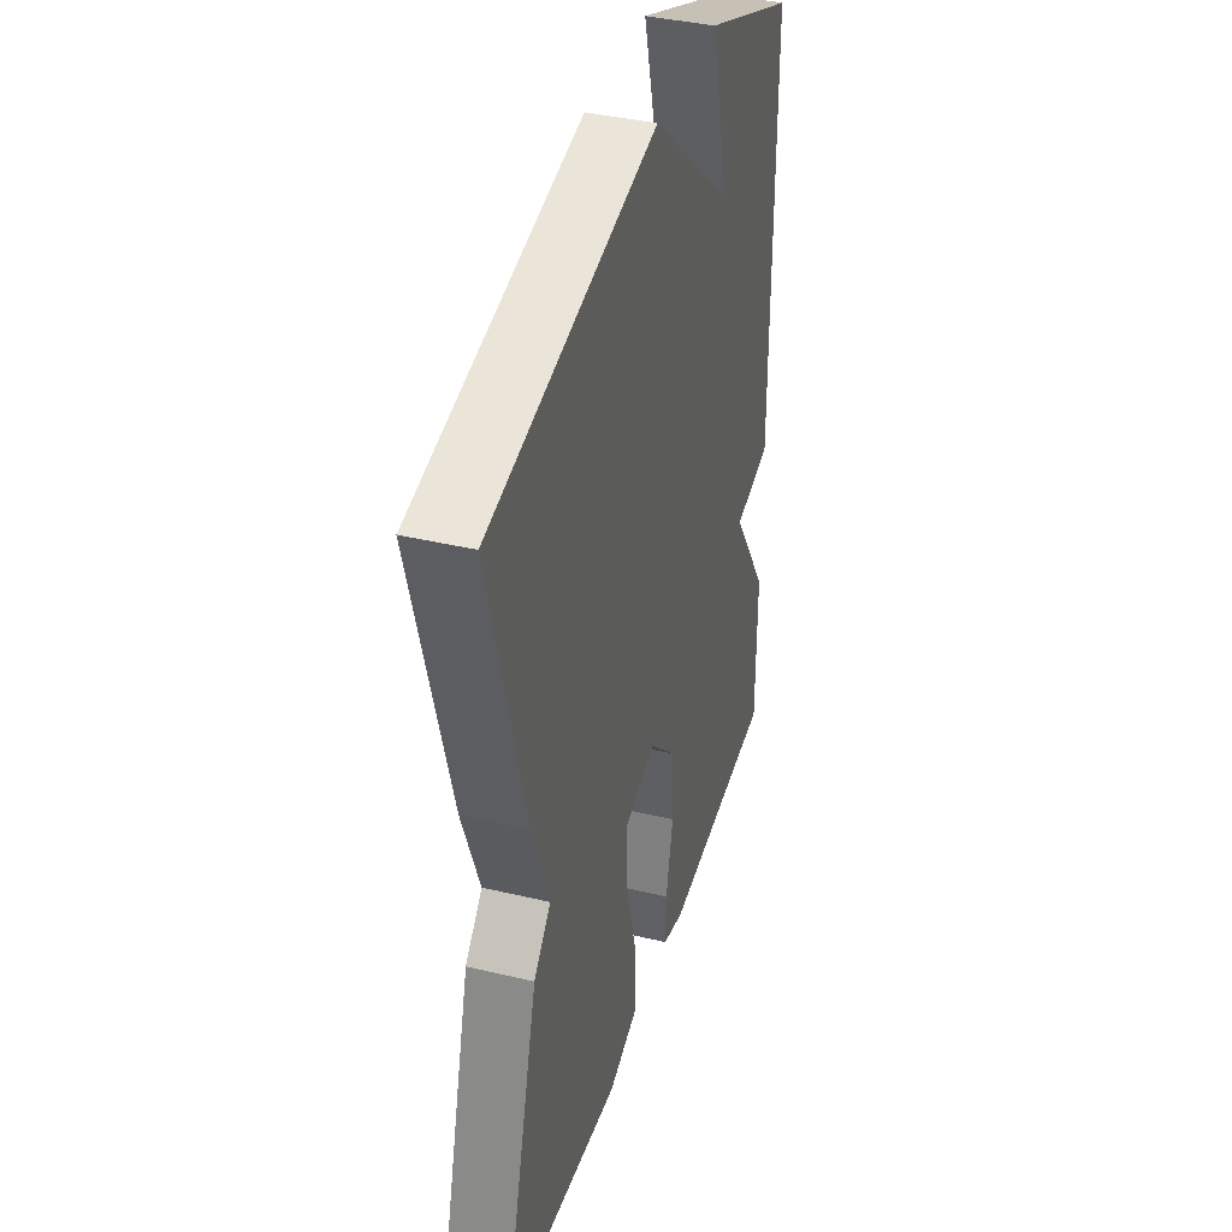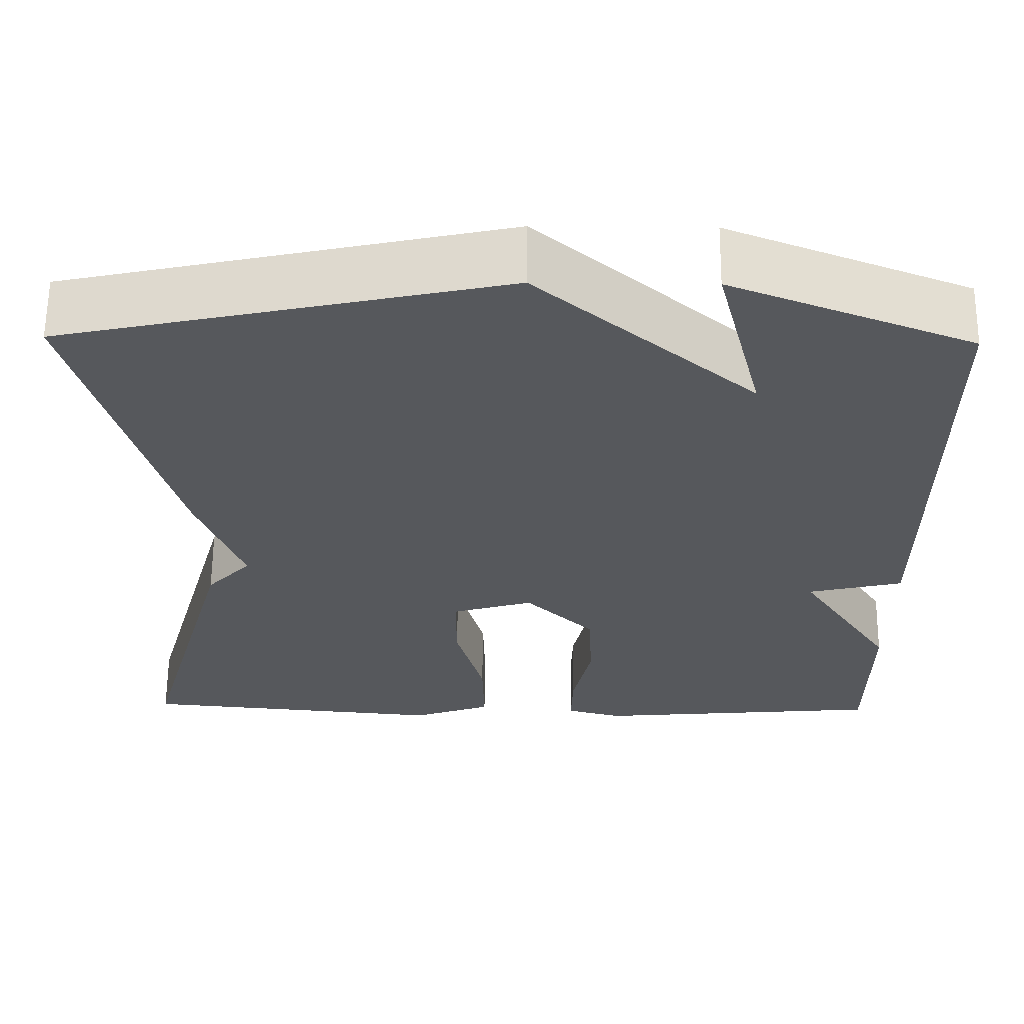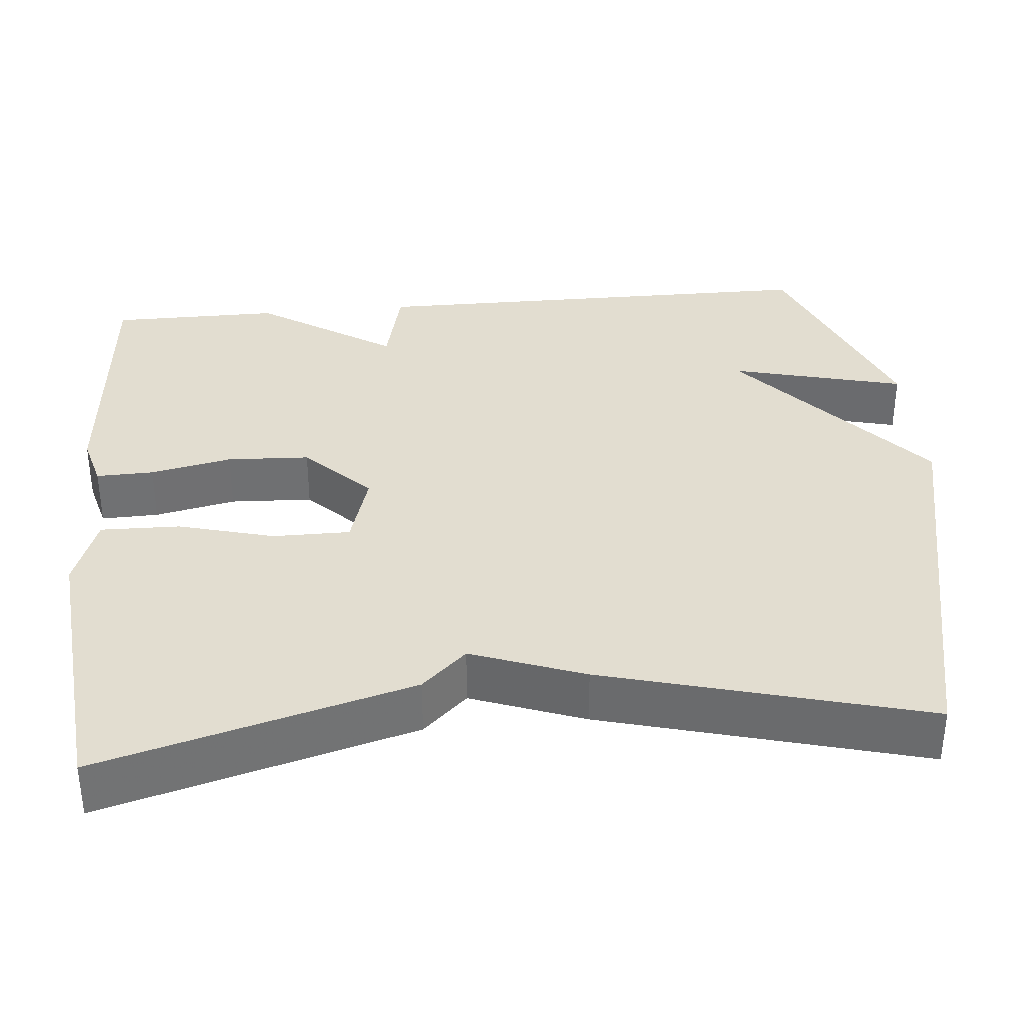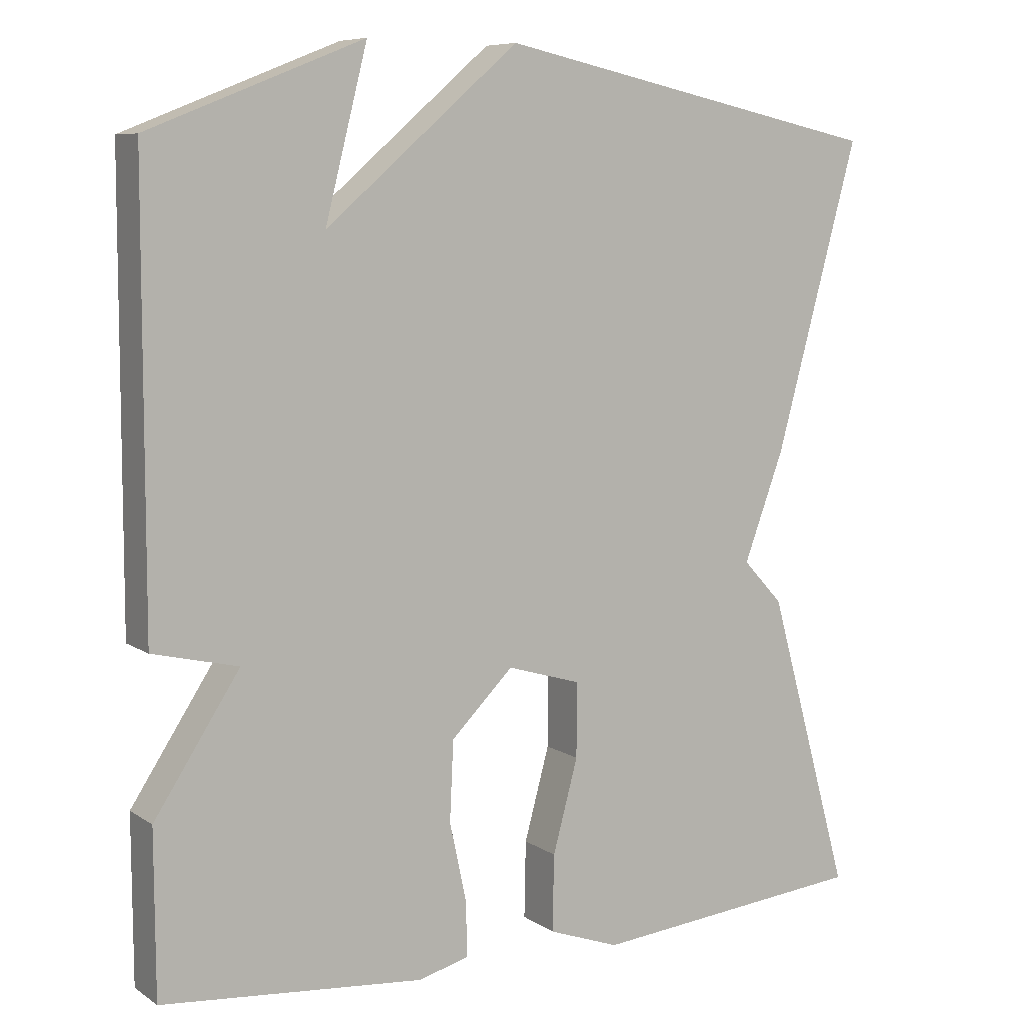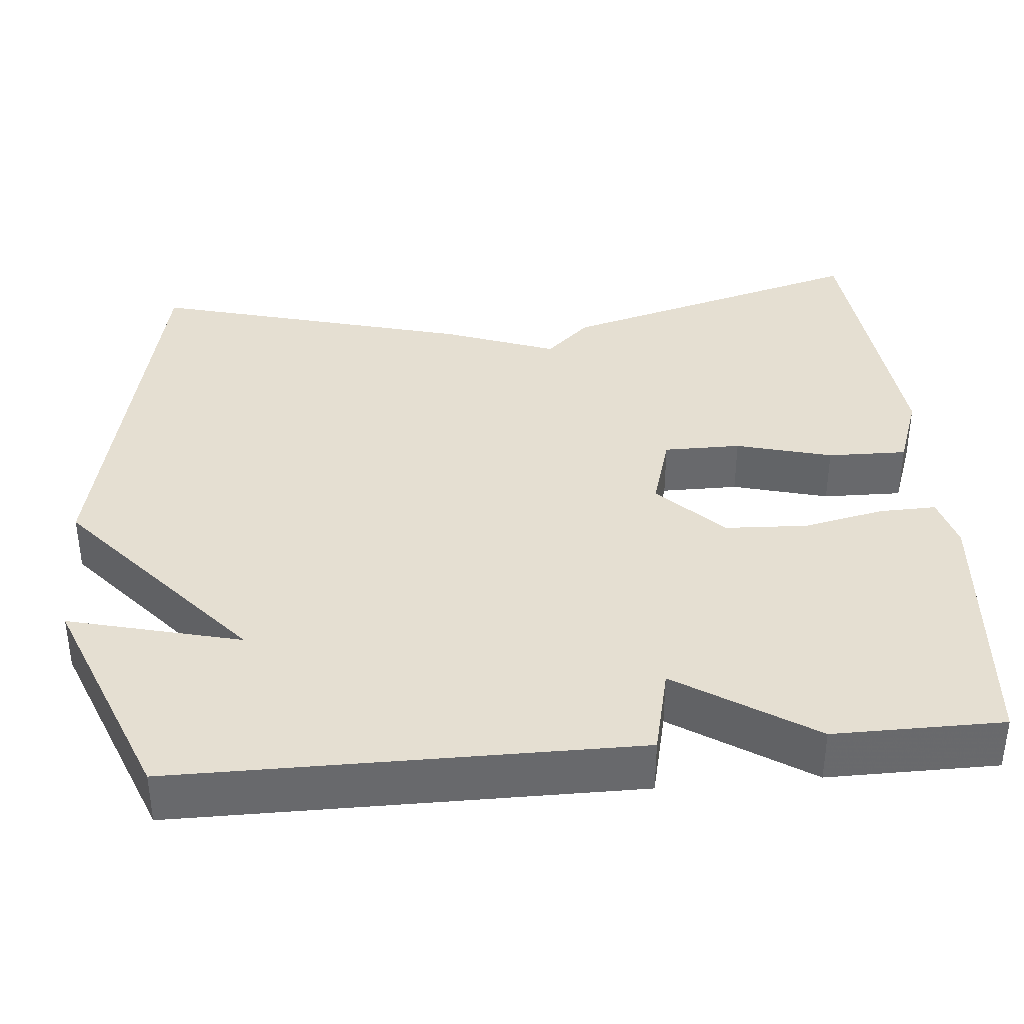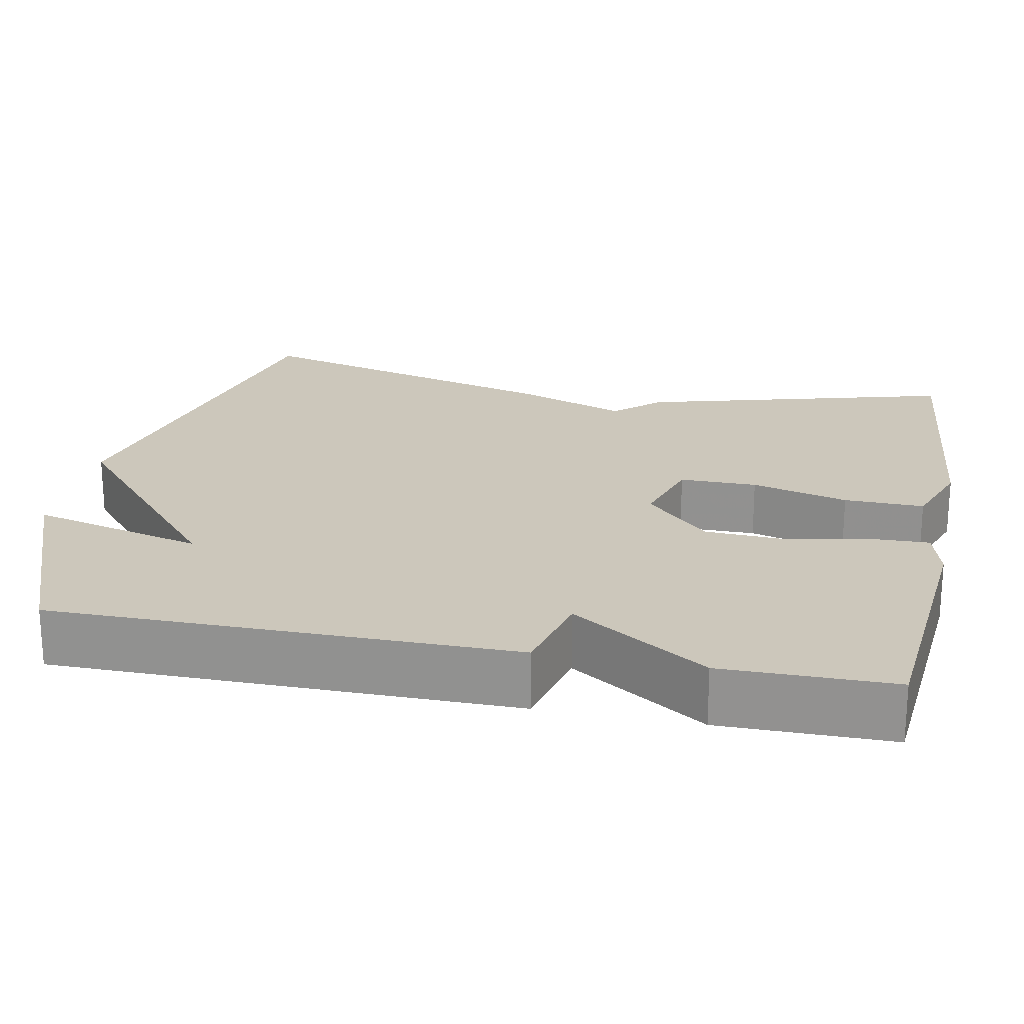
<metadata>
{"format":"obj","ext":"obj","renderer":"f3d","projection":"perspective","resolution":1024,"background":"white","views":[{"elev":38.8,"azim":-73.3,"up":"+Z"},{"elev":62.3,"azim":0.5,"up":"+Z"},{"elev":35.3,"azim":-95.3,"up":"+Y"},{"elev":8.0,"azim":149.4,"up":"+Z"},{"elev":37.5,"azim":84.8,"up":"+Y"},{"elev":21.6,"azim":101.4,"up":"+Y"}]}
</metadata>
<code>
v -0.5 0.07 0.5
v 0.016 0.07 0.612
v 0.272 0.07 0.392
v 0.216 0.07 0.612
v 0.5 0.07 0.5
v 0.501 0.07 -0.084
v 0.388 0.07 -0.111
v 0.501 0.07 -0.284
v 0.5 0.07 -0.5
v 0.153 0.07 -0.531
v 0.086 0.07 -0.513
v 0.088 0.07 -0.44
v 0.11 0.07 -0.337
v 0.105 0.07 -0.232
v 0.023 0.07 -0.151
v -0.074 0.07 -0.18
v -0.074 0.07 -0.278
v -0.041 0.07 -0.4
v -0.039 0.07 -0.501
v -0.133 0.07 -0.535
v -0.5 0.07 -0.5
v -0.39 0.07 -0.105
v -0.337 0.07 -0.048
v -0.39 0.07 0.095
v -0.5 0 0.5
v 0.016 0 0.612
v 0.272 0 0.392
v 0.216 0 0.612
v 0.5 0 0.5
v 0.501 0 -0.084
v 0.388 0 -0.111
v 0.501 0 -0.284
v 0.5 0 -0.5
v 0.153 0 -0.531
v 0.086 0 -0.513
v 0.088 0 -0.44
v 0.11 0 -0.337
v 0.105 0 -0.232
v 0.023 0 -0.151
v -0.074 0 -0.18
v -0.074 0 -0.278
v -0.041 0 -0.4
v -0.039 0 -0.501
v -0.133 0 -0.535
v -0.5 0 -0.5
v -0.39 0 -0.105
v -0.337 0 -0.048
v -0.39 0 0.095
f 1 2 3
f 24 1 3
f 23 24 3
f 21 22 23
f 20 21 23
f 19 20 23
f 18 19 23
f 17 18 23
f 16 17 23
f 15 16 23 3
f 14 15 3
f 13 14 3
f 11 12 13
f 10 11 13
f 9 10 13
f 8 9 13
f 7 8 13
f 7 13 3
f 6 7 3
f 3 4 5 6
f 27 26 25
f 27 25 48
f 27 48 47
f 47 46 45
f 47 45 44
f 47 44 43
f 47 43 42
f 47 42 41
f 47 41 40
f 27 47 40 39
f 27 39 38
f 27 38 37
f 37 36 35
f 37 35 34
f 37 34 33
f 37 33 32
f 37 32 31
f 27 37 31
f 27 31 30
f 30 29 28 27
f 1 25 26 2
f 2 26 27 3
f 3 27 28 4
f 4 28 29 5
f 5 29 30 6
f 6 30 31 7
f 7 31 32 8
f 8 32 33 9
f 9 33 34 10
f 10 34 35 11
f 11 35 36 12
f 12 36 37 13
f 13 37 38 14
f 14 38 39 15
f 15 39 40 16
f 16 40 41 17
f 17 41 42 18
f 18 42 43 19
f 19 43 44 20
f 20 44 45 21
f 21 45 46 22
f 22 46 47 23
f 23 47 48 24
f 24 48 25 1

</code>
